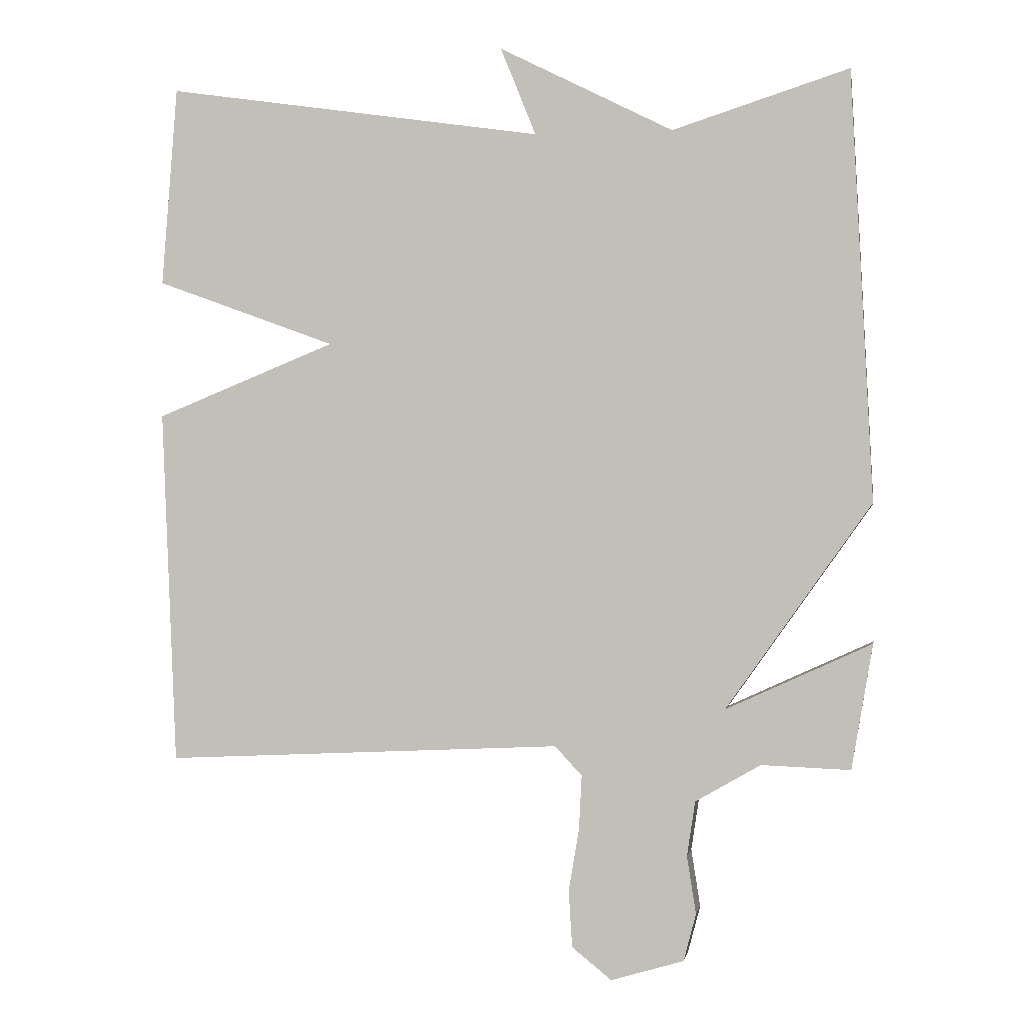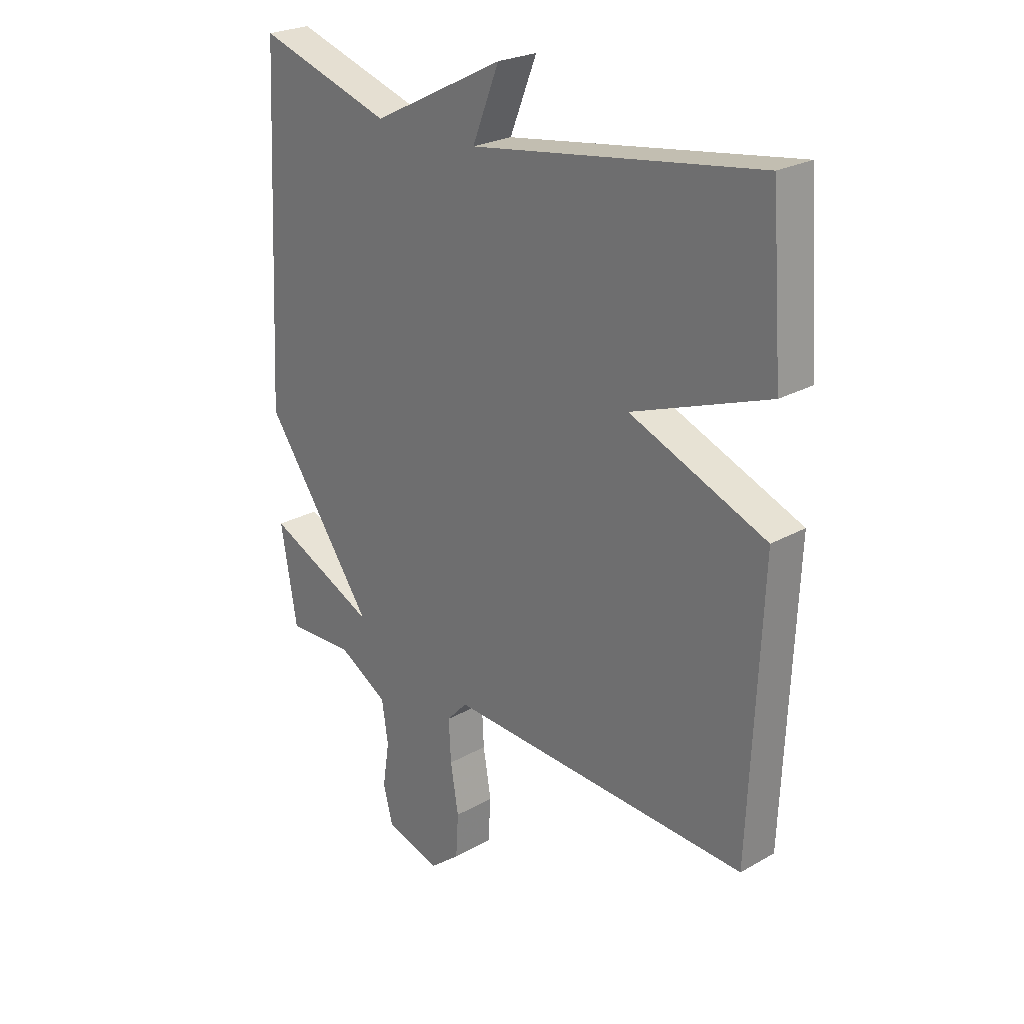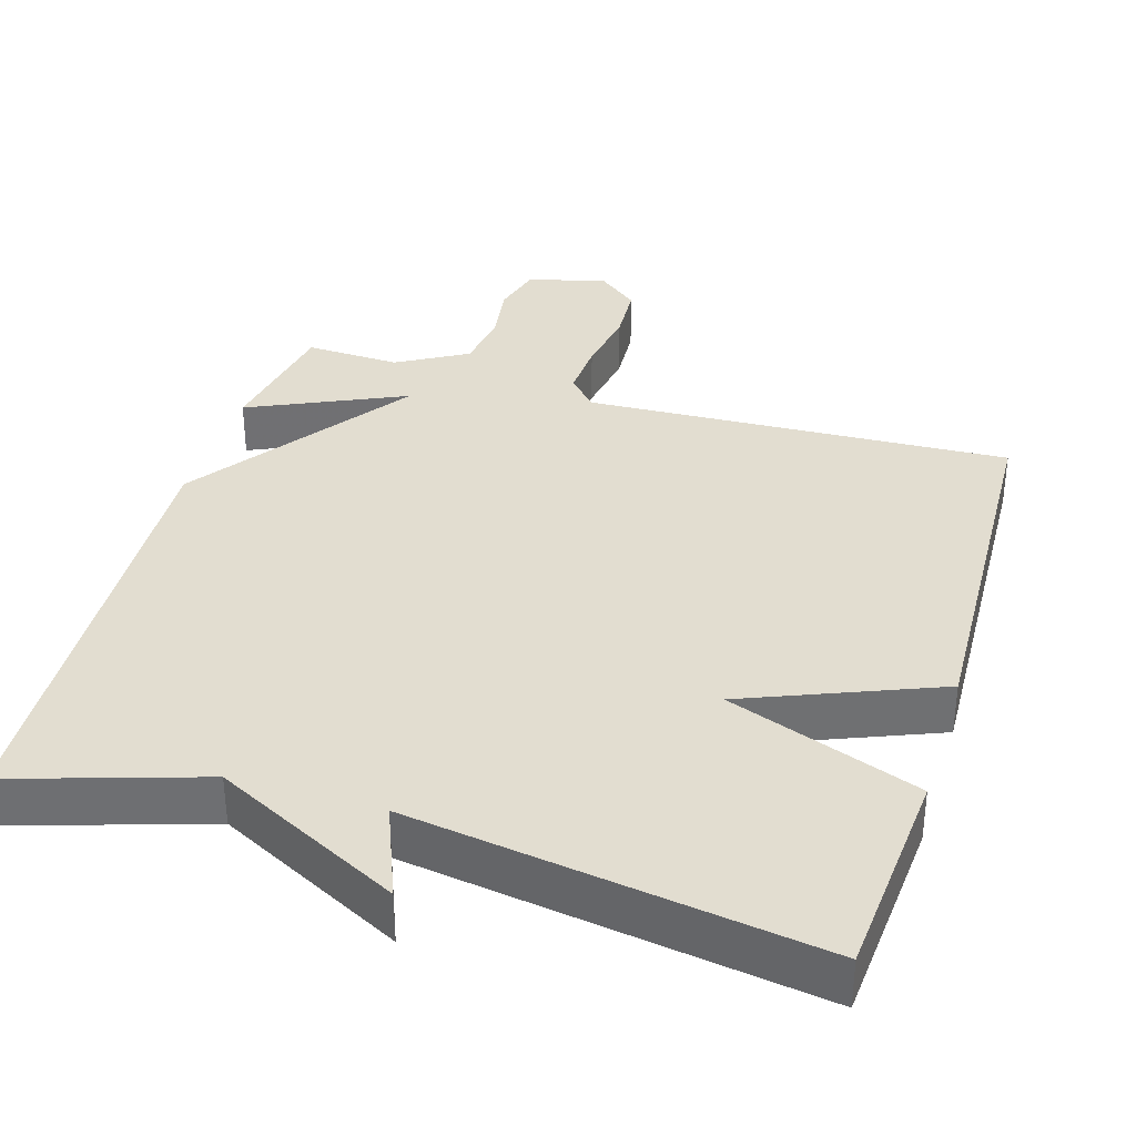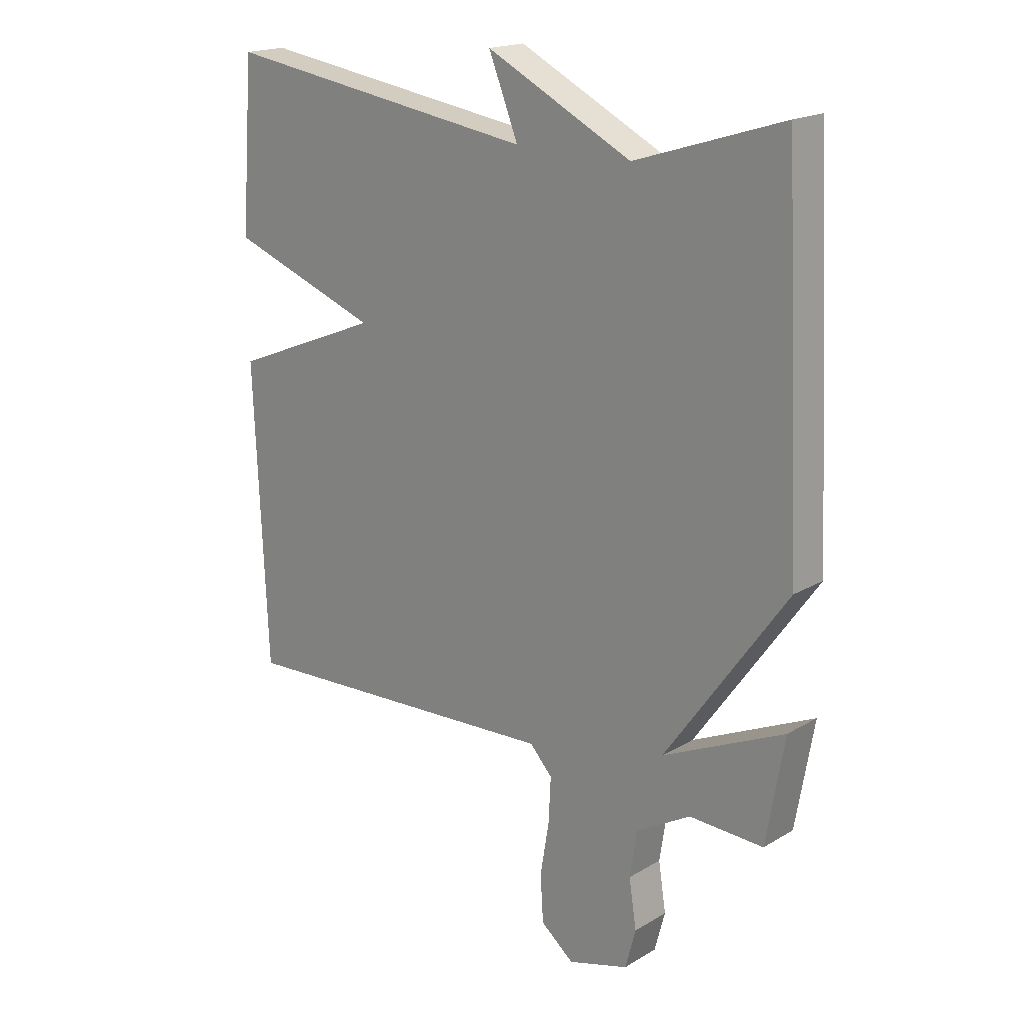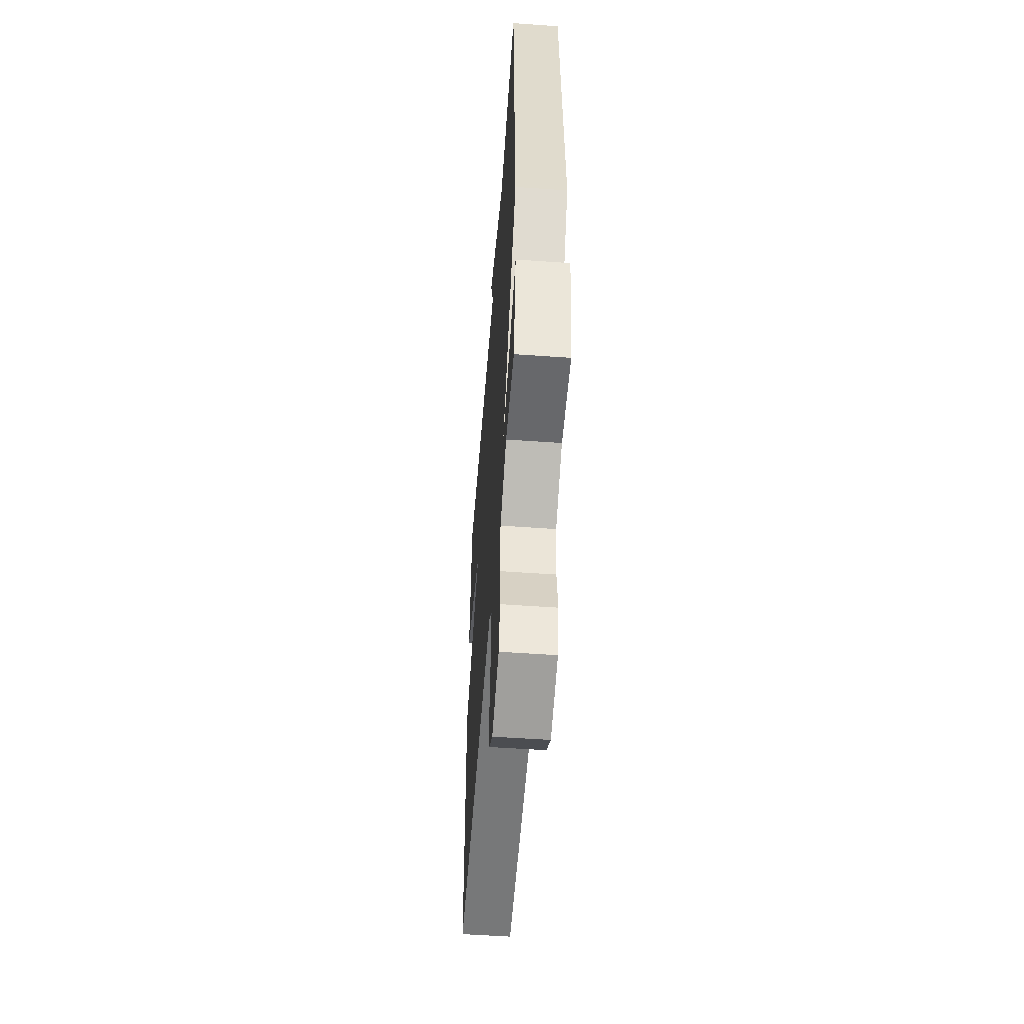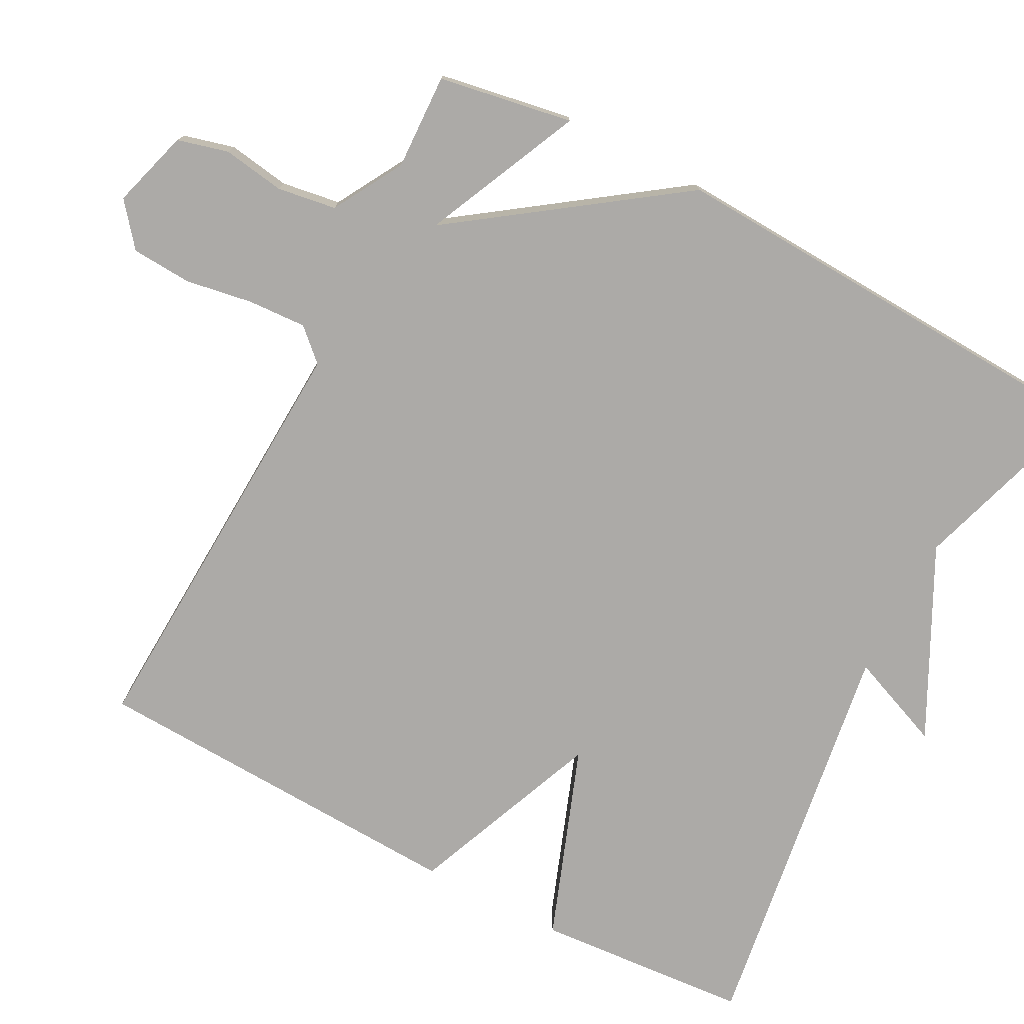
<metadata>
{"format":"obj","ext":"obj","renderer":"f3d","projection":"perspective","resolution":1024,"background":"white","views":[{"elev":-0.4,"azim":-170.3,"up":"+Z"},{"elev":24.7,"azim":47.3,"up":"+Z"},{"elev":35.4,"azim":16.9,"up":"+Y"},{"elev":18.6,"azim":-138.3,"up":"+Z"},{"elev":-54.6,"azim":-94.3,"up":"+Z"},{"elev":-76.1,"azim":-117.7,"up":"+Y"}]}
</metadata>
<code>
v -0.5 0.07 -0.5
v -0.531 0.07 -0.32
v -0.321 0.07 -0.416
v -0.531 0.07 -0.12
v -0.5 0.07 0.5
v -0.245 0.07 0.419
v 0.006 0.07 0.546
v -0.045 0.07 0.419
v 0.5 0.07 0.5
v 0.522 0.07 0.212
v 0.263 0.07 0.117
v 0.522 0.07 0.012
v 0.5 0.07 -0.5
v -0.074 0.07 -0.473
v -0.113 0.07 -0.515
v -0.109 0.07 -0.593
v -0.094 0.07 -0.683
v -0.099 0.07 -0.764
v -0.156 0.07 -0.81
v -0.261 0.07 -0.779
v -0.279 0.07 -0.711
v -0.266 0.07 -0.628
v -0.278 0.07 -0.549
v -0.372 0.07 -0.495
v -0.5 0 -0.5
v -0.531 0 -0.32
v -0.321 0 -0.416
v -0.531 0 -0.12
v -0.5 0 0.5
v -0.245 0 0.419
v 0.006 0 0.546
v -0.045 0 0.419
v 0.5 0 0.5
v 0.522 0 0.212
v 0.263 0 0.117
v 0.522 0 0.012
v 0.5 0 -0.5
v -0.074 0 -0.473
v -0.113 0 -0.515
v -0.109 0 -0.593
v -0.094 0 -0.683
v -0.099 0 -0.764
v -0.156 0 -0.81
v -0.261 0 -0.779
v -0.279 0 -0.711
v -0.266 0 -0.628
v -0.278 0 -0.549
v -0.372 0 -0.495
f 20 21 22
f 19 20 22
f 18 19 22
f 17 18 22
f 16 17 22
f 15 16 22 23
f 14 15 23 24
f 11 12 13 14
f 8 9 10 11
f 8 11 14
f 6 7 8
f 6 8 14
f 5 6 14
f 4 5 14
f 3 4 14
f 24 1 2 3
f 3 14 24
f 46 45 44
f 46 44 43
f 46 43 42
f 46 42 41
f 46 41 40
f 47 46 40 39
f 48 47 39 38
f 38 37 36 35
f 35 34 33 32
f 38 35 32
f 32 31 30
f 38 32 30
f 38 30 29
f 38 29 28
f 38 28 27
f 27 26 25 48
f 48 38 27
f 1 25 26 2
f 2 26 27 3
f 3 27 28 4
f 4 28 29 5
f 5 29 30 6
f 6 30 31 7
f 7 31 32 8
f 8 32 33 9
f 9 33 34 10
f 10 34 35 11
f 11 35 36 12
f 12 36 37 13
f 13 37 38 14
f 14 38 39 15
f 15 39 40 16
f 16 40 41 17
f 17 41 42 18
f 18 42 43 19
f 19 43 44 20
f 20 44 45 21
f 21 45 46 22
f 22 46 47 23
f 23 47 48 24
f 24 48 25 1

</code>
